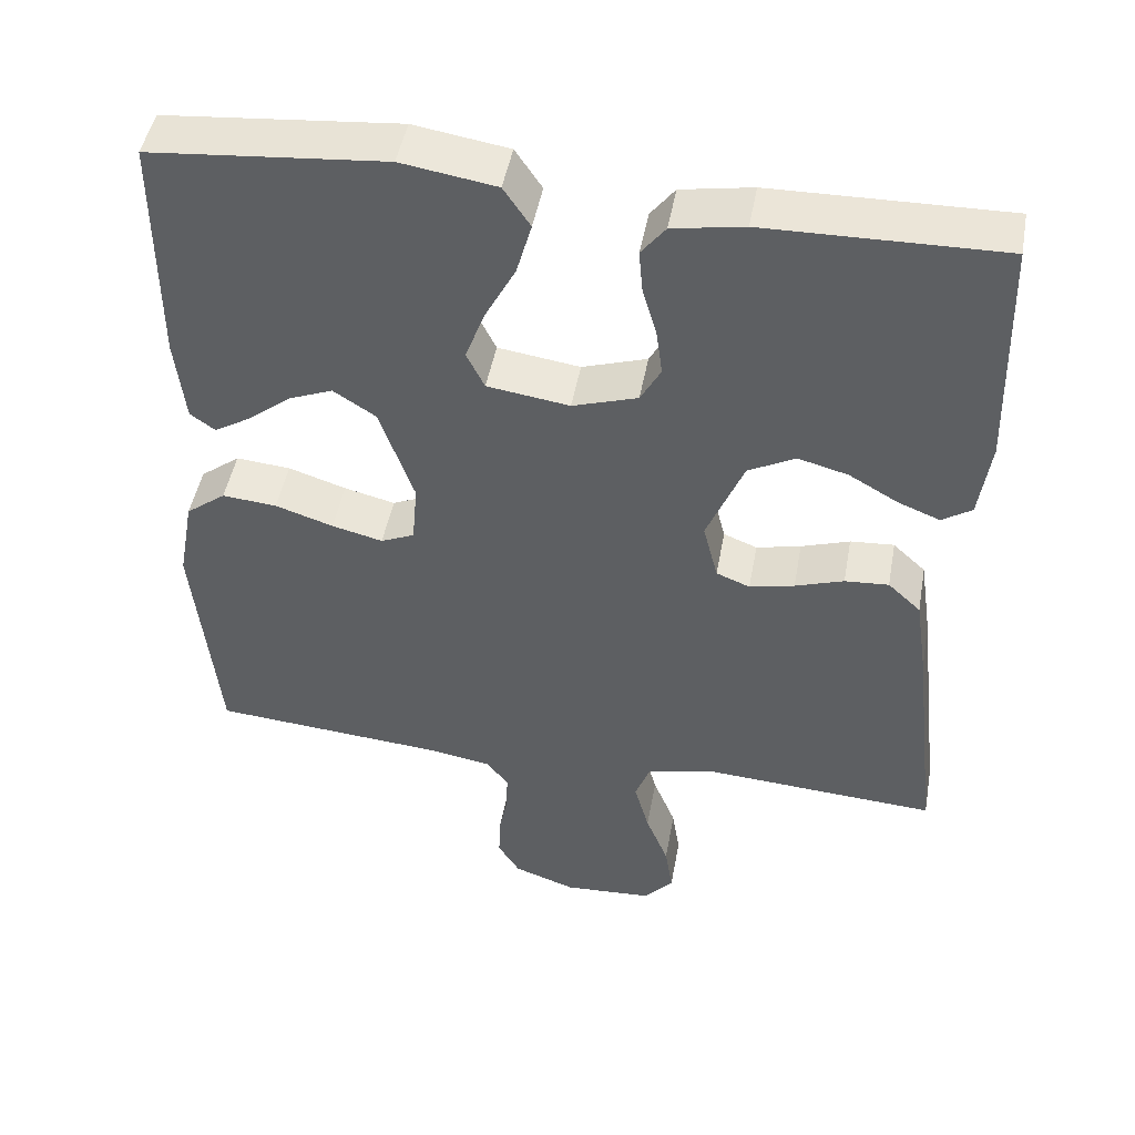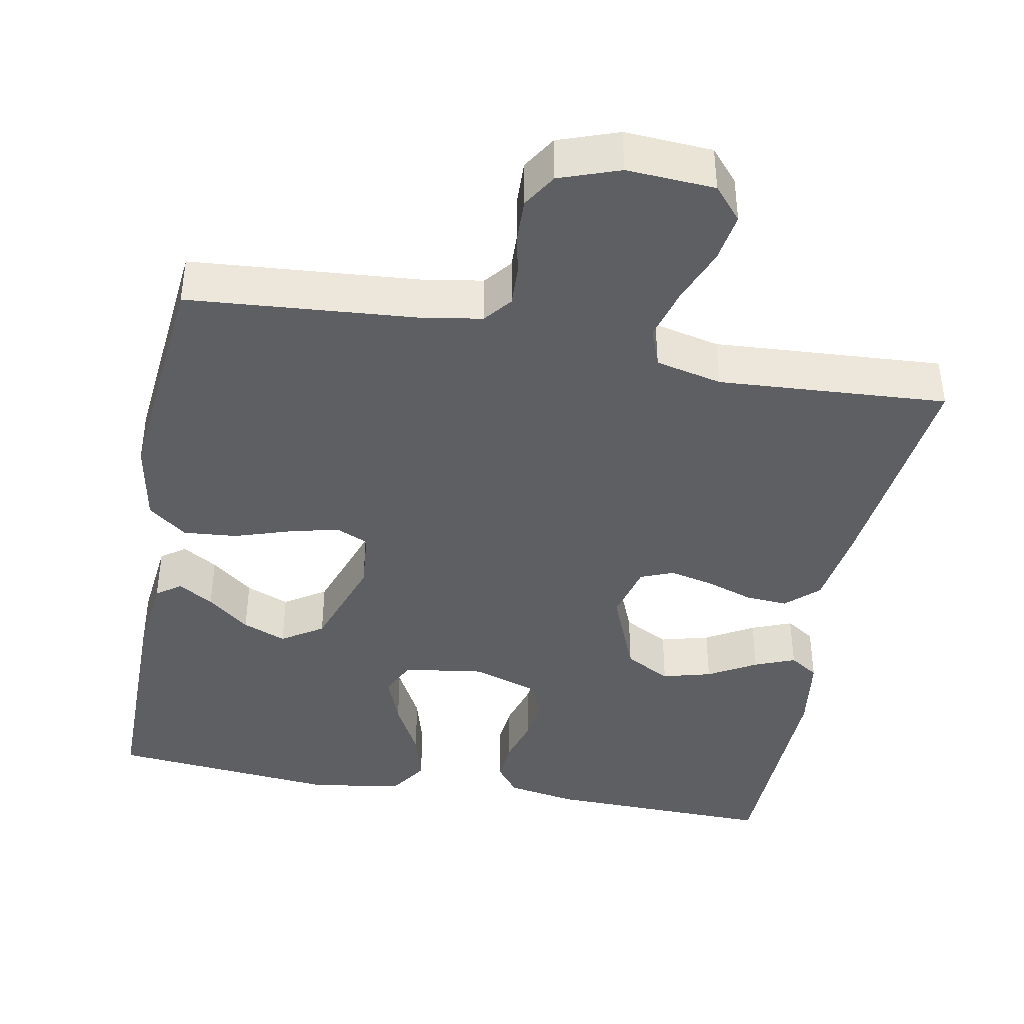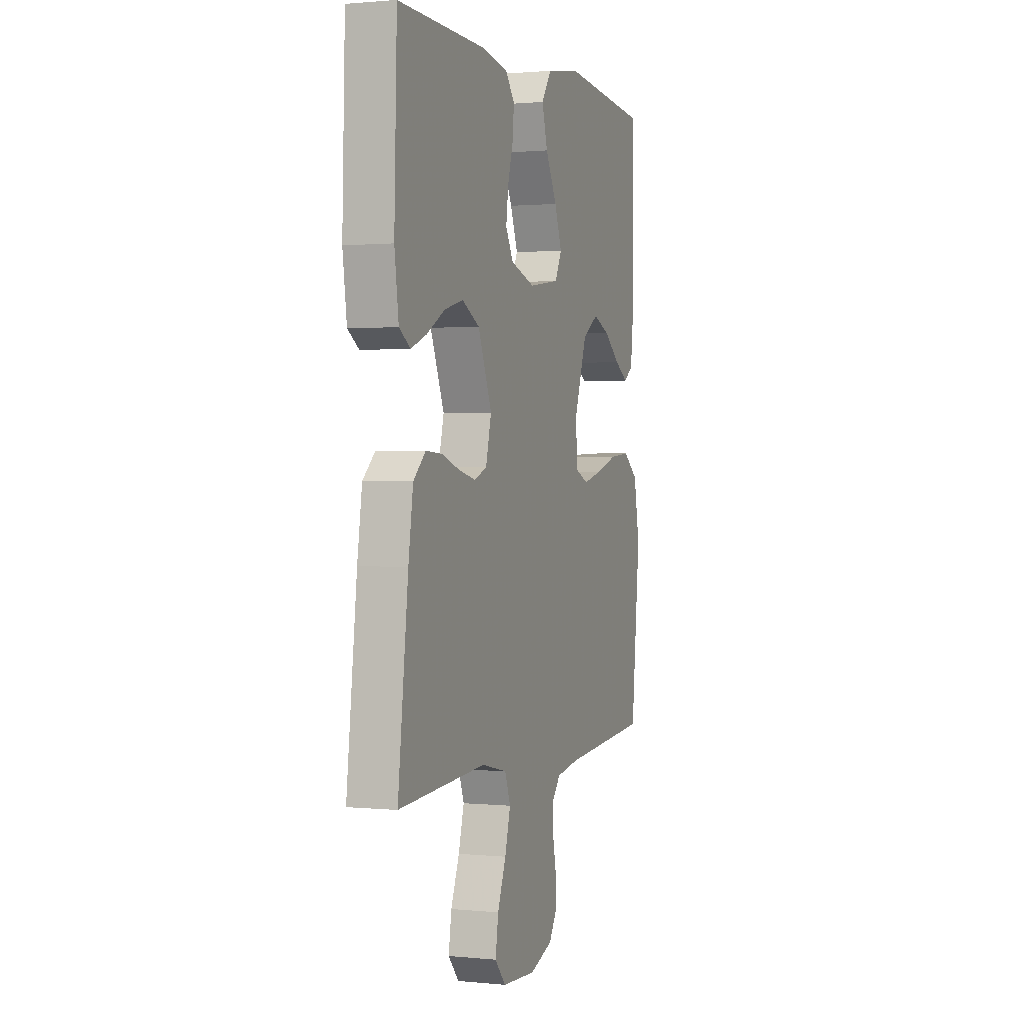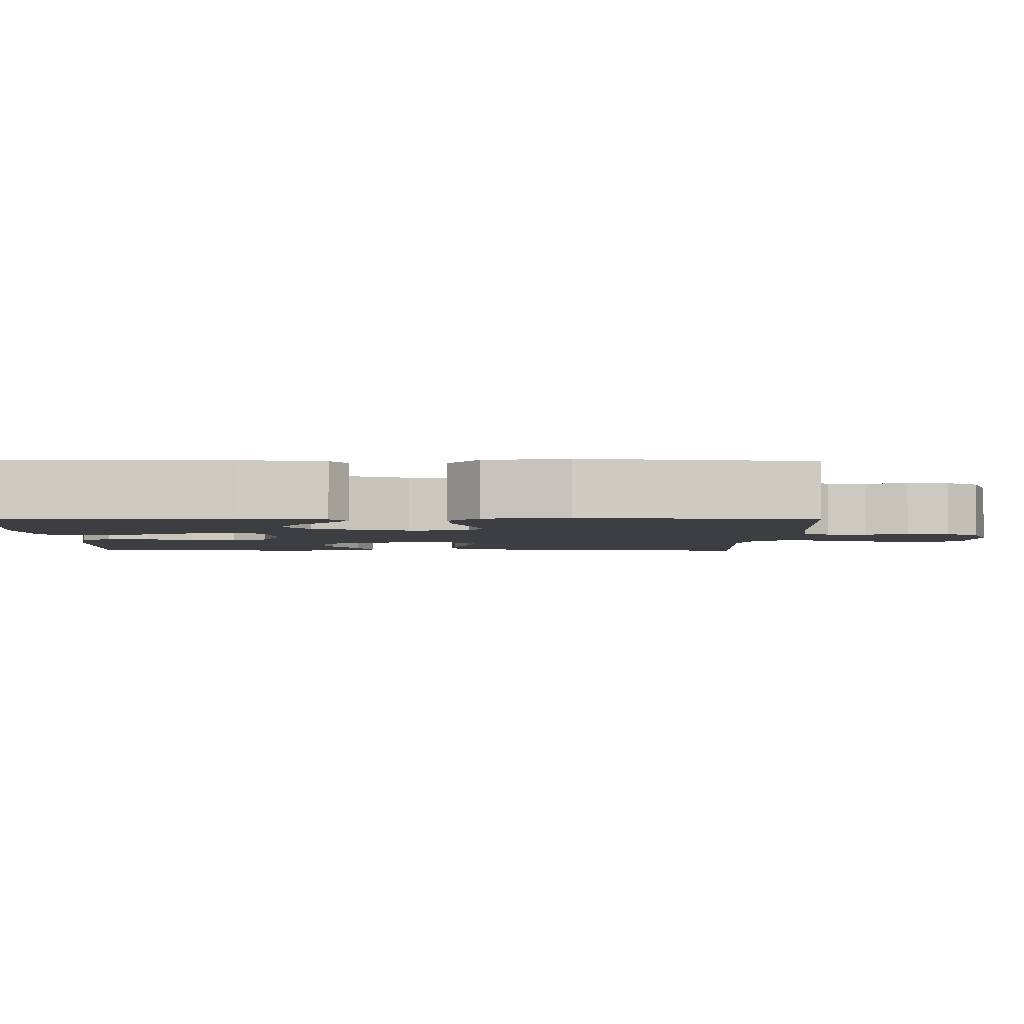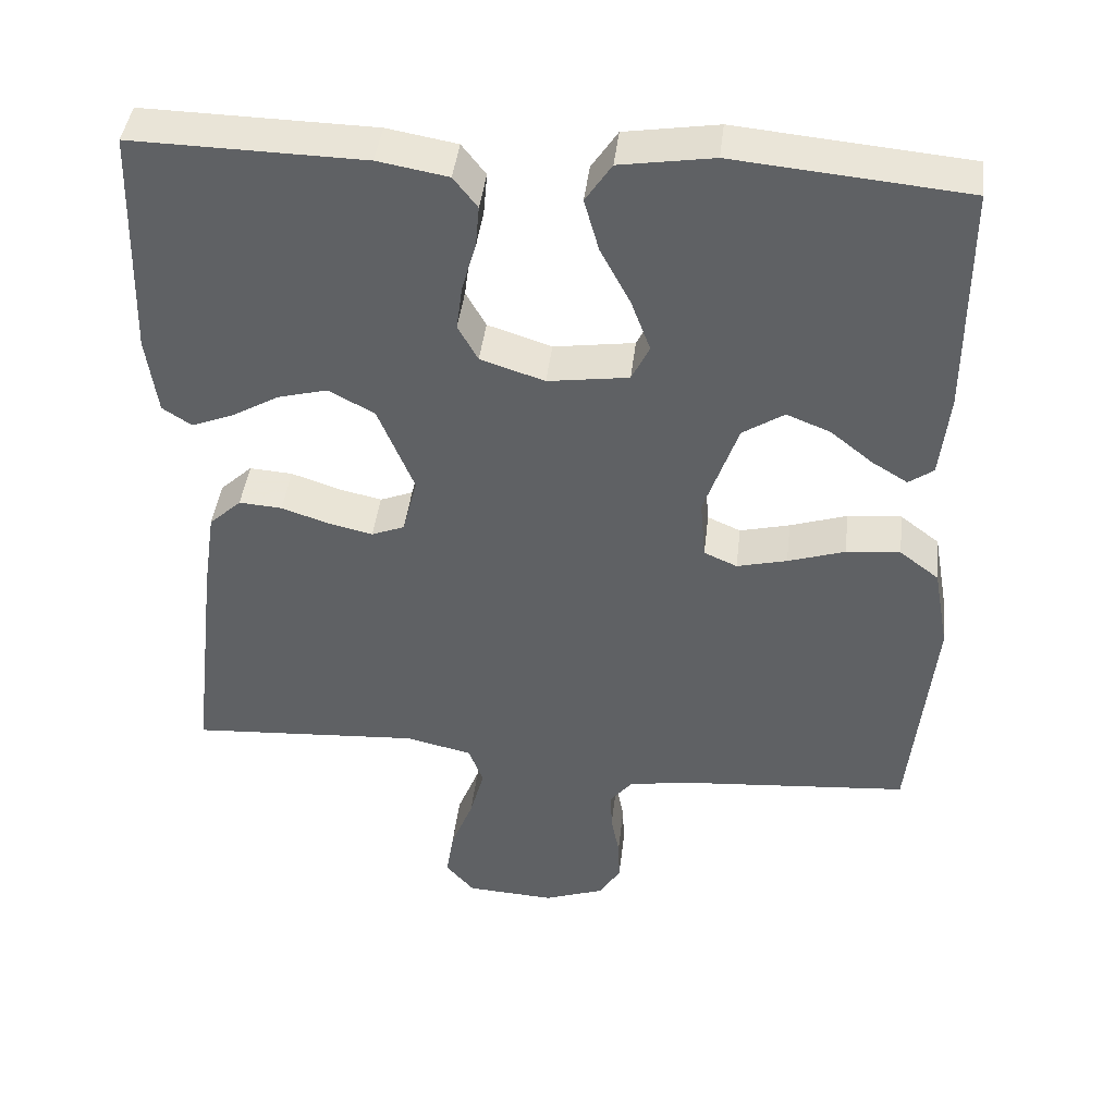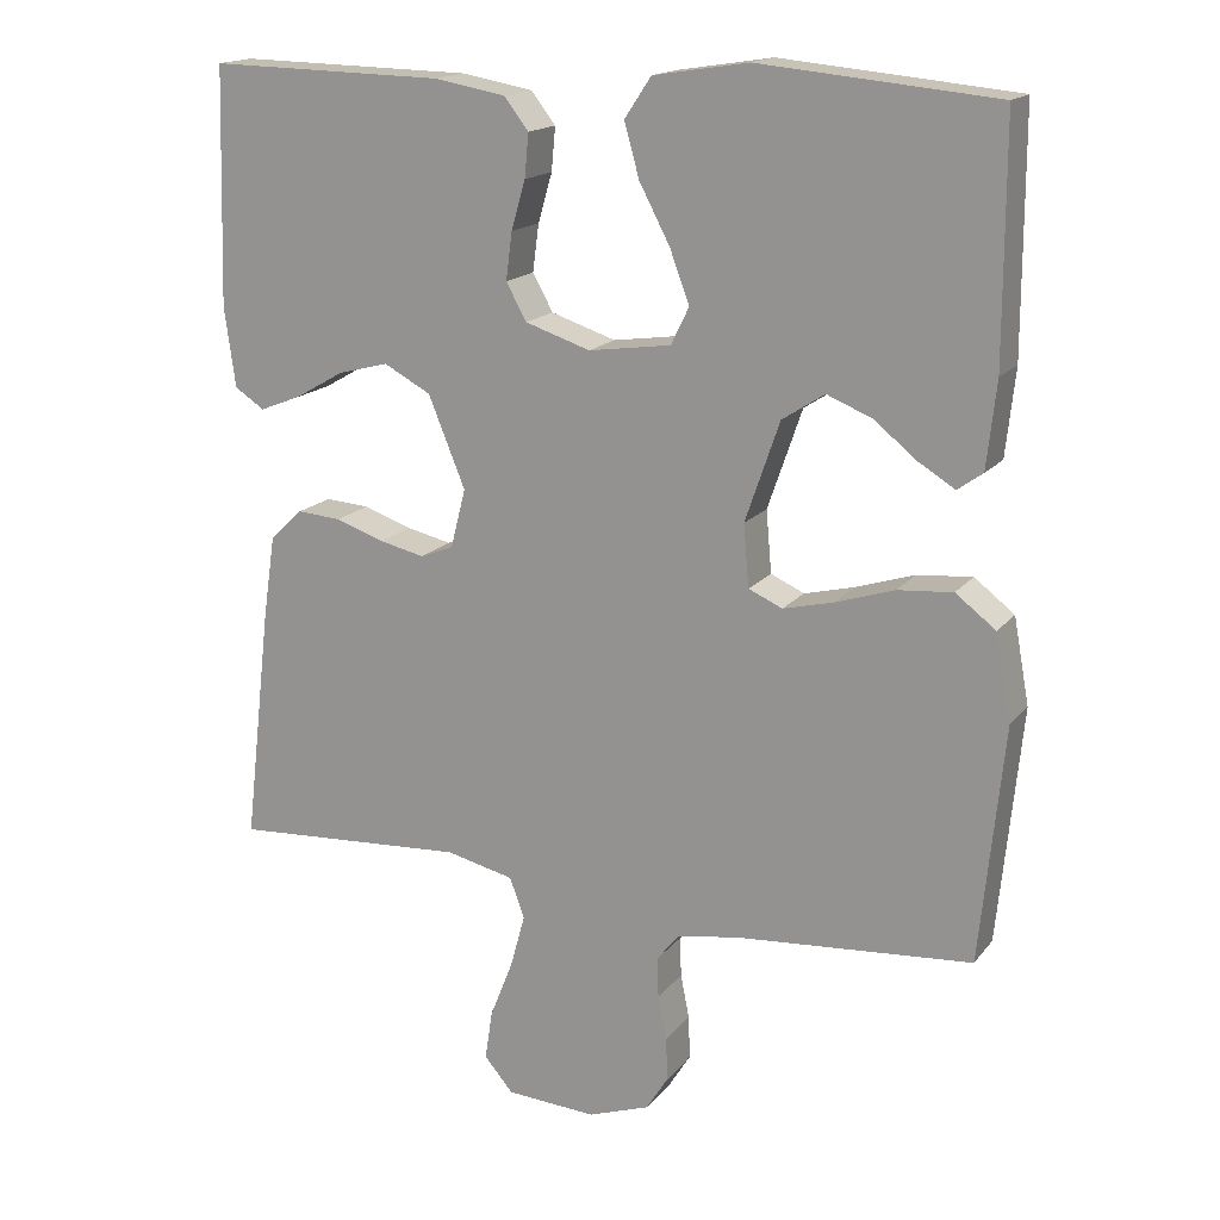
<metadata>
{"format":"obj","ext":"obj","renderer":"f3d","projection":"perspective","resolution":1024,"background":"white","views":[{"elev":47.3,"azim":-169.7,"up":"+Z"},{"elev":-41.2,"azim":169.4,"up":"+Y"},{"elev":1.1,"azim":-70.0,"up":"+Z"},{"elev":-3.1,"azim":88.8,"up":"+Y"},{"elev":42.6,"azim":6.6,"up":"+Z"},{"elev":16.7,"azim":25.4,"up":"+Z"}]}
</metadata>
<code>
v -0.5 0.07 -0.5
v -0.465 0.07 -0.2
v -0.449 0.07 -0.093
v -0.407 0.07 -0.054
v -0.351 0.07 -0.058
v -0.289 0.07 -0.079
v -0.232 0.07 -0.092
v -0.189 0.07 -0.075
v -0.17 0.07 0
v -0.217 0.07 0.115
v -0.277 0.07 0.147
v -0.341 0.07 0.13
v -0.404 0.07 0.094
v -0.457 0.07 0.073
v -0.495 0.07 0.098
v -0.509 0.07 0.2
v -0.5 0.07 0.5
v -0.2 0.07 0.494
v -0.109 0.07 0.478
v -0.078 0.07 0.438
v -0.083 0.07 0.383
v -0.101 0.07 0.321
v -0.109 0.07 0.261
v -0.083 0.07 0.214
v 0 0.07 0.187
v 0.105 0.07 0.202
v 0.128 0.07 0.249
v 0.103 0.07 0.316
v 0.064 0.07 0.39
v 0.045 0.07 0.458
v 0.079 0.07 0.509
v 0.2 0.07 0.528
v 0.5 0.07 0.5
v 0.5 0.07 0.2
v 0.488 0.07 0.09
v 0.456 0.07 0.067
v 0.41 0.07 0.095
v 0.355 0.07 0.139
v 0.298 0.07 0.162
v 0.244 0.07 0.127
v 0.2 0.07 0
v 0.207 0.07 -0.079
v 0.25 0.07 -0.098
v 0.315 0.07 -0.082
v 0.389 0.07 -0.058
v 0.459 0.07 -0.052
v 0.51 0.07 -0.091
v 0.53 0.07 -0.2
v 0.5 0.07 -0.5
v 0.2 0.07 -0.524
v 0.121 0.07 -0.537
v 0.092 0.07 -0.573
v 0.094 0.07 -0.624
v 0.105 0.07 -0.68
v 0.107 0.07 -0.735
v 0.079 0.07 -0.78
v 0 0.07 -0.808
v -0.115 0.07 -0.801
v -0.152 0.07 -0.758
v -0.142 0.07 -0.694
v -0.113 0.07 -0.621
v -0.094 0.07 -0.552
v -0.113 0.07 -0.501
v -0.2 0.07 -0.481
v -0.5 0 -0.5
v -0.465 0 -0.2
v -0.449 0 -0.093
v -0.407 0 -0.054
v -0.351 0 -0.058
v -0.289 0 -0.079
v -0.232 0 -0.092
v -0.189 0 -0.075
v -0.17 0 0
v -0.217 0 0.115
v -0.277 0 0.147
v -0.341 0 0.13
v -0.404 0 0.094
v -0.457 0 0.073
v -0.495 0 0.098
v -0.509 0 0.2
v -0.5 0 0.5
v -0.2 0 0.494
v -0.109 0 0.478
v -0.078 0 0.438
v -0.083 0 0.383
v -0.101 0 0.321
v -0.109 0 0.261
v -0.083 0 0.214
v 0 0 0.187
v 0.105 0 0.202
v 0.128 0 0.249
v 0.103 0 0.316
v 0.064 0 0.39
v 0.045 0 0.458
v 0.079 0 0.509
v 0.2 0 0.528
v 0.5 0 0.5
v 0.5 0 0.2
v 0.488 0 0.09
v 0.456 0 0.067
v 0.41 0 0.095
v 0.355 0 0.139
v 0.298 0 0.162
v 0.244 0 0.127
v 0.2 0 0
v 0.207 0 -0.079
v 0.25 0 -0.098
v 0.315 0 -0.082
v 0.389 0 -0.058
v 0.459 0 -0.052
v 0.51 0 -0.091
v 0.53 0 -0.2
v 0.5 0 -0.5
v 0.2 0 -0.524
v 0.121 0 -0.537
v 0.092 0 -0.573
v 0.094 0 -0.624
v 0.105 0 -0.68
v 0.107 0 -0.735
v 0.079 0 -0.78
v 0 0 -0.808
v -0.115 0 -0.801
v -0.152 0 -0.758
v -0.142 0 -0.694
v -0.113 0 -0.621
v -0.094 0 -0.552
v -0.113 0 -0.501
v -0.2 0 -0.481
f 58 59 60 61
f 58 61 62
f 57 58 62
f 56 57 62
f 53 54 55 56
f 52 53 56 62
f 51 52 62 63
f 47 48 49 50
f 44 45 46 47
f 43 44 47 50
f 42 43 50 51
f 35 36 37 38
f 35 38 39
f 34 35 39
f 33 34 39
f 32 33 39 40
f 28 29 30 31
f 27 28 31 32
f 19 20 21 22
f 19 22 23
f 18 19 23
f 17 18 23
f 16 17 23 24
f 12 13 14 15
f 11 12 15 16
f 3 4 5 6
f 3 6 7
f 64 1 2 3
f 64 3 7
f 63 64 7 8
f 41 42 51 63
f 41 63 8 9
f 27 32 40 41
f 26 27 41
f 25 26 41 9
f 11 16 24 25
f 10 11 25
f 9 10 25
f 125 124 123 122
f 126 125 122
f 126 122 121
f 126 121 120
f 120 119 118 117
f 126 120 117 116
f 127 126 116 115
f 114 113 112 111
f 111 110 109 108
f 114 111 108 107
f 115 114 107 106
f 102 101 100 99
f 103 102 99
f 103 99 98
f 103 98 97
f 104 103 97 96
f 95 94 93 92
f 96 95 92 91
f 86 85 84 83
f 87 86 83
f 87 83 82
f 87 82 81
f 88 87 81 80
f 79 78 77 76
f 80 79 76 75
f 70 69 68 67
f 71 70 67
f 67 66 65 128
f 71 67 128
f 72 71 128 127
f 127 115 106 105
f 73 72 127 105
f 105 104 96 91
f 105 91 90
f 73 105 90 89
f 89 88 80 75
f 89 75 74
f 89 74 73
f 1 65 66 2
f 2 66 67 3
f 3 67 68 4
f 4 68 69 5
f 5 69 70 6
f 6 70 71 7
f 7 71 72 8
f 8 72 73 9
f 9 73 74 10
f 10 74 75 11
f 11 75 76 12
f 12 76 77 13
f 13 77 78 14
f 14 78 79 15
f 15 79 80 16
f 16 80 81 17
f 17 81 82 18
f 18 82 83 19
f 19 83 84 20
f 20 84 85 21
f 21 85 86 22
f 22 86 87 23
f 23 87 88 24
f 24 88 89 25
f 25 89 90 26
f 26 90 91 27
f 27 91 92 28
f 28 92 93 29
f 29 93 94 30
f 30 94 95 31
f 31 95 96 32
f 32 96 97 33
f 33 97 98 34
f 34 98 99 35
f 35 99 100 36
f 36 100 101 37
f 37 101 102 38
f 38 102 103 39
f 39 103 104 40
f 40 104 105 41
f 41 105 106 42
f 42 106 107 43
f 43 107 108 44
f 44 108 109 45
f 45 109 110 46
f 46 110 111 47
f 47 111 112 48
f 48 112 113 49
f 49 113 114 50
f 50 114 115 51
f 51 115 116 52
f 52 116 117 53
f 53 117 118 54
f 54 118 119 55
f 55 119 120 56
f 56 120 121 57
f 57 121 122 58
f 58 122 123 59
f 59 123 124 60
f 60 124 125 61
f 61 125 126 62
f 62 126 127 63
f 63 127 128 64
f 64 128 65 1

</code>
